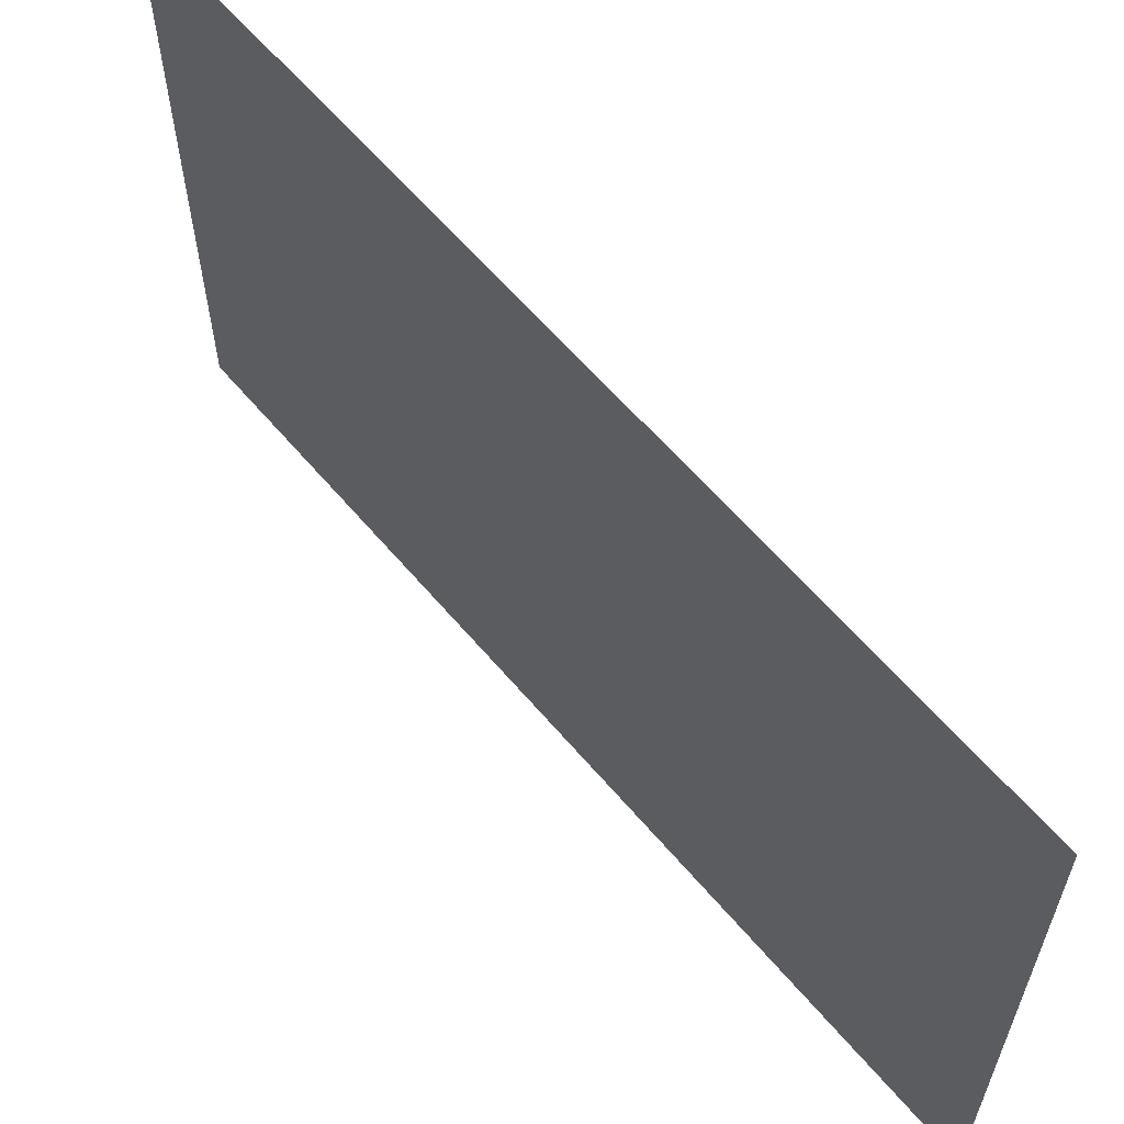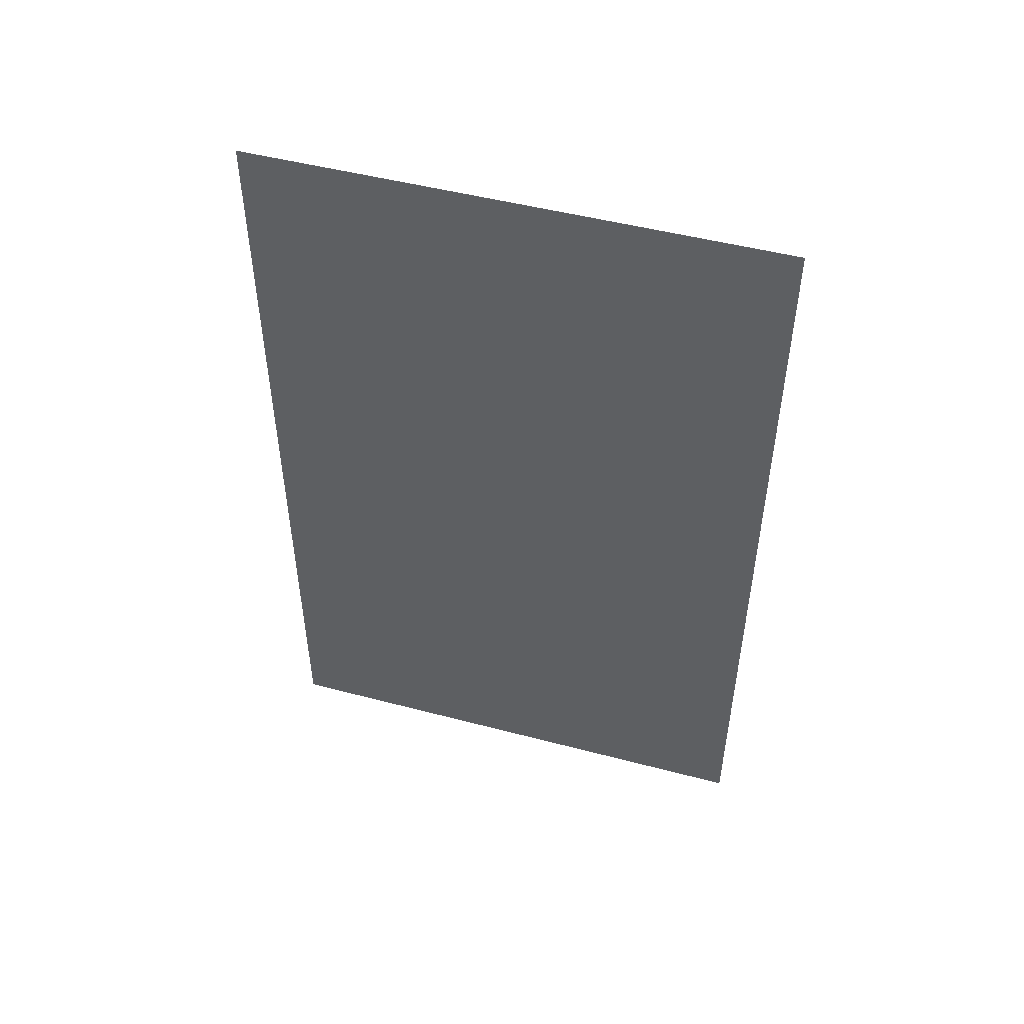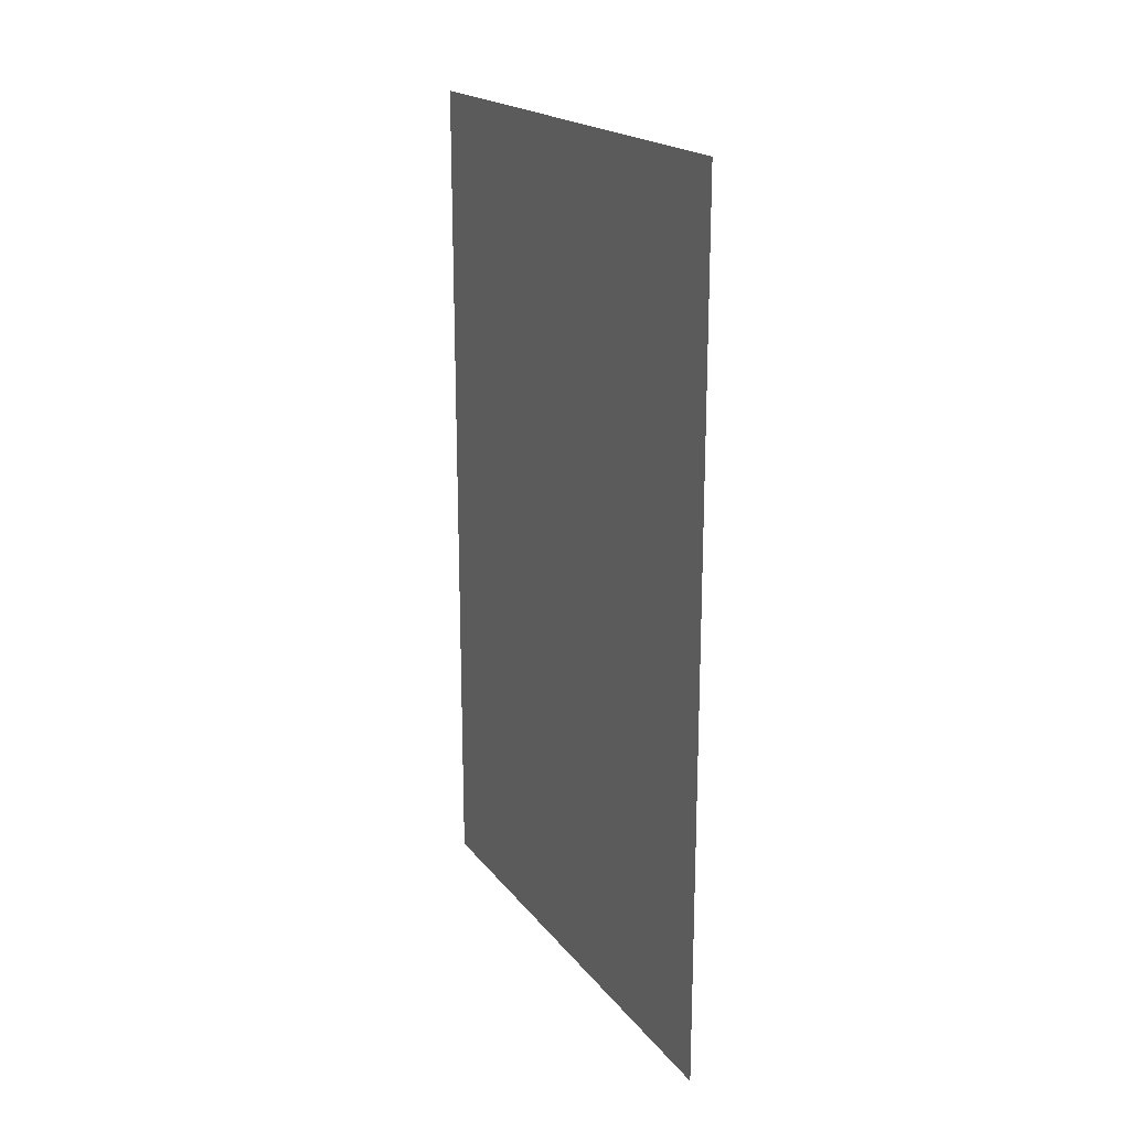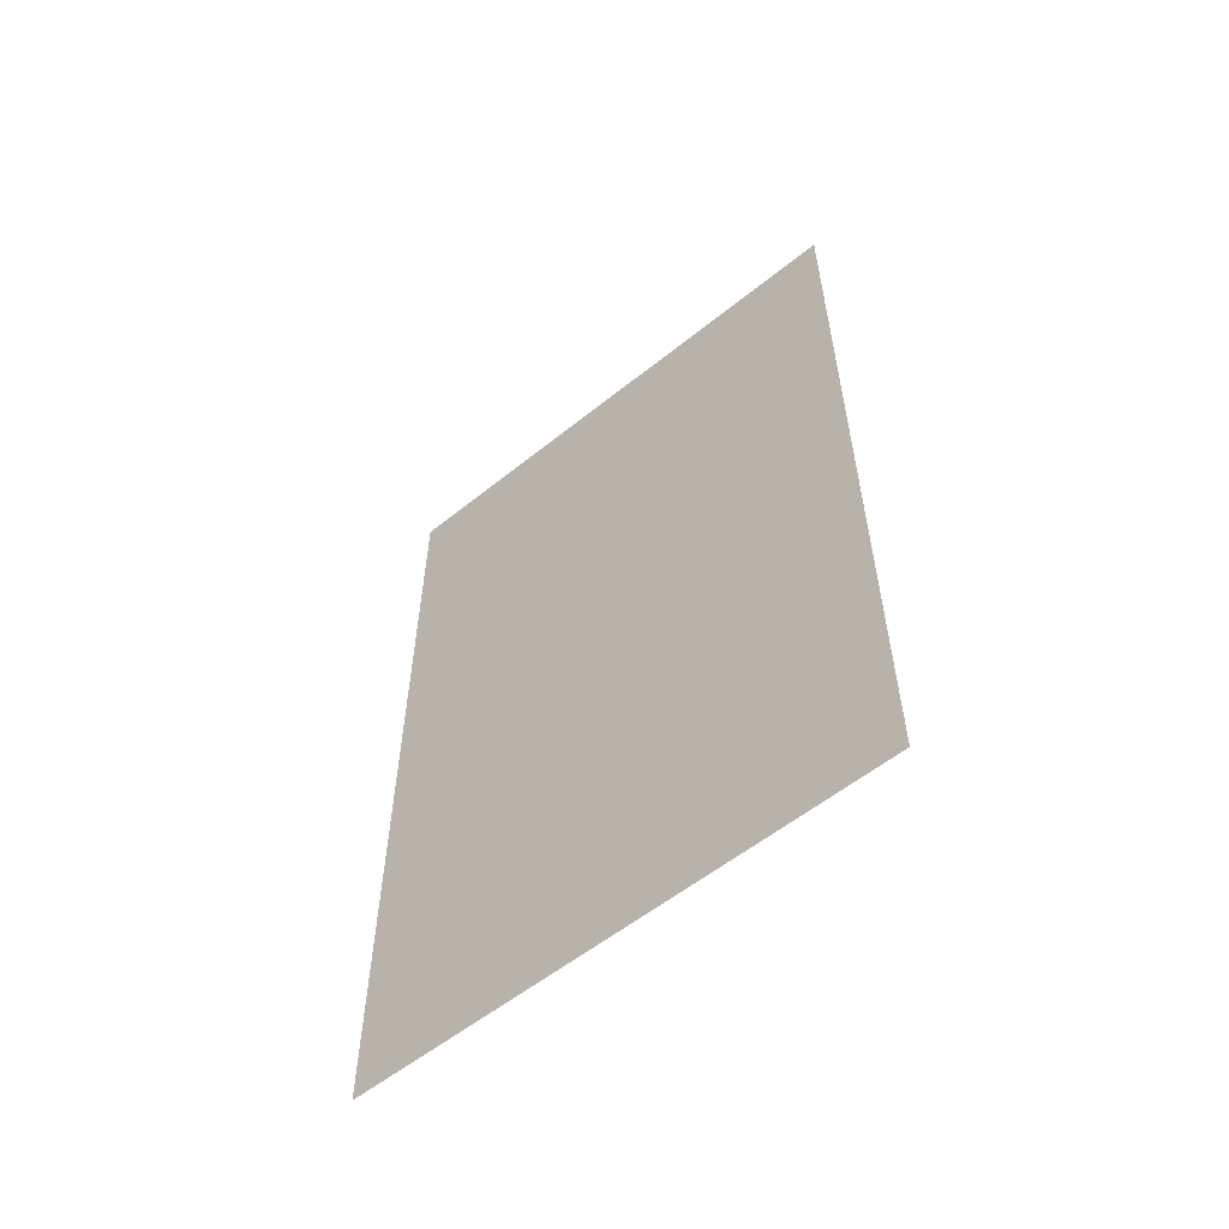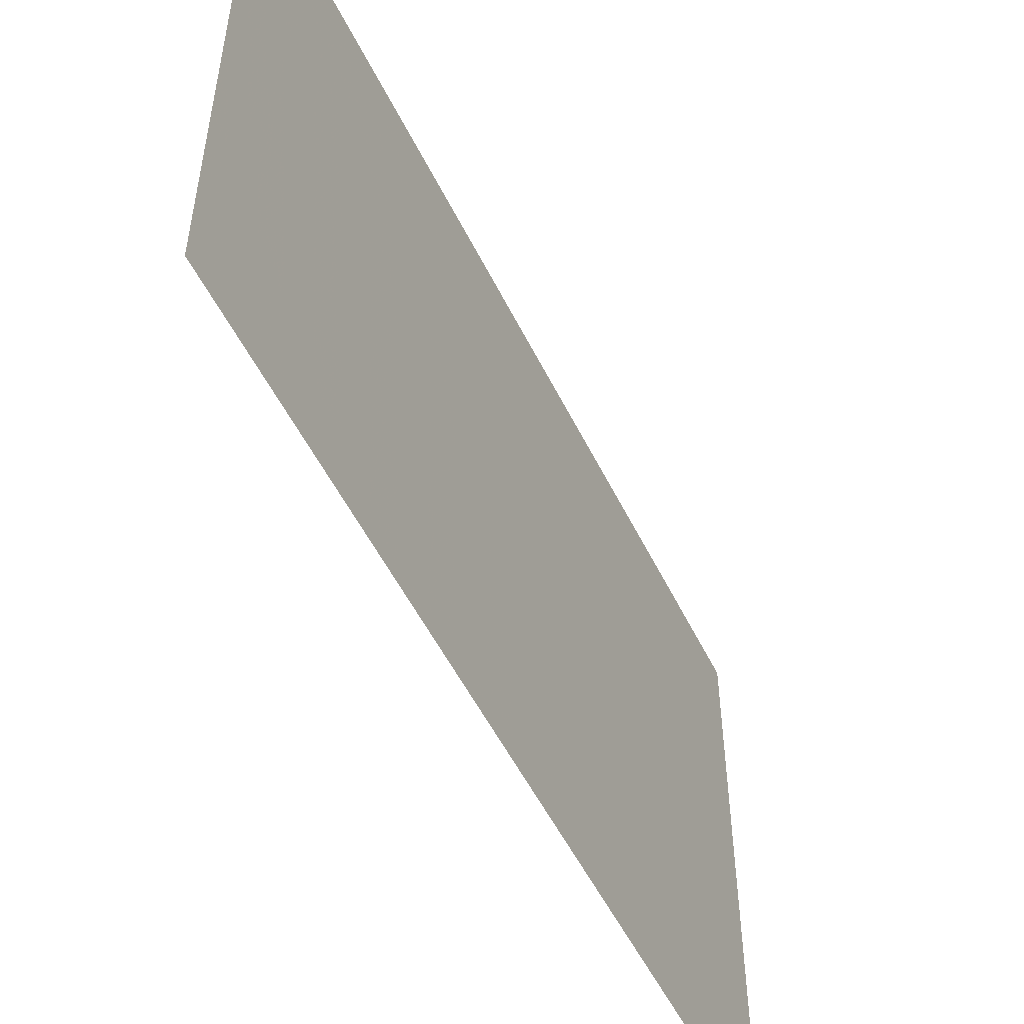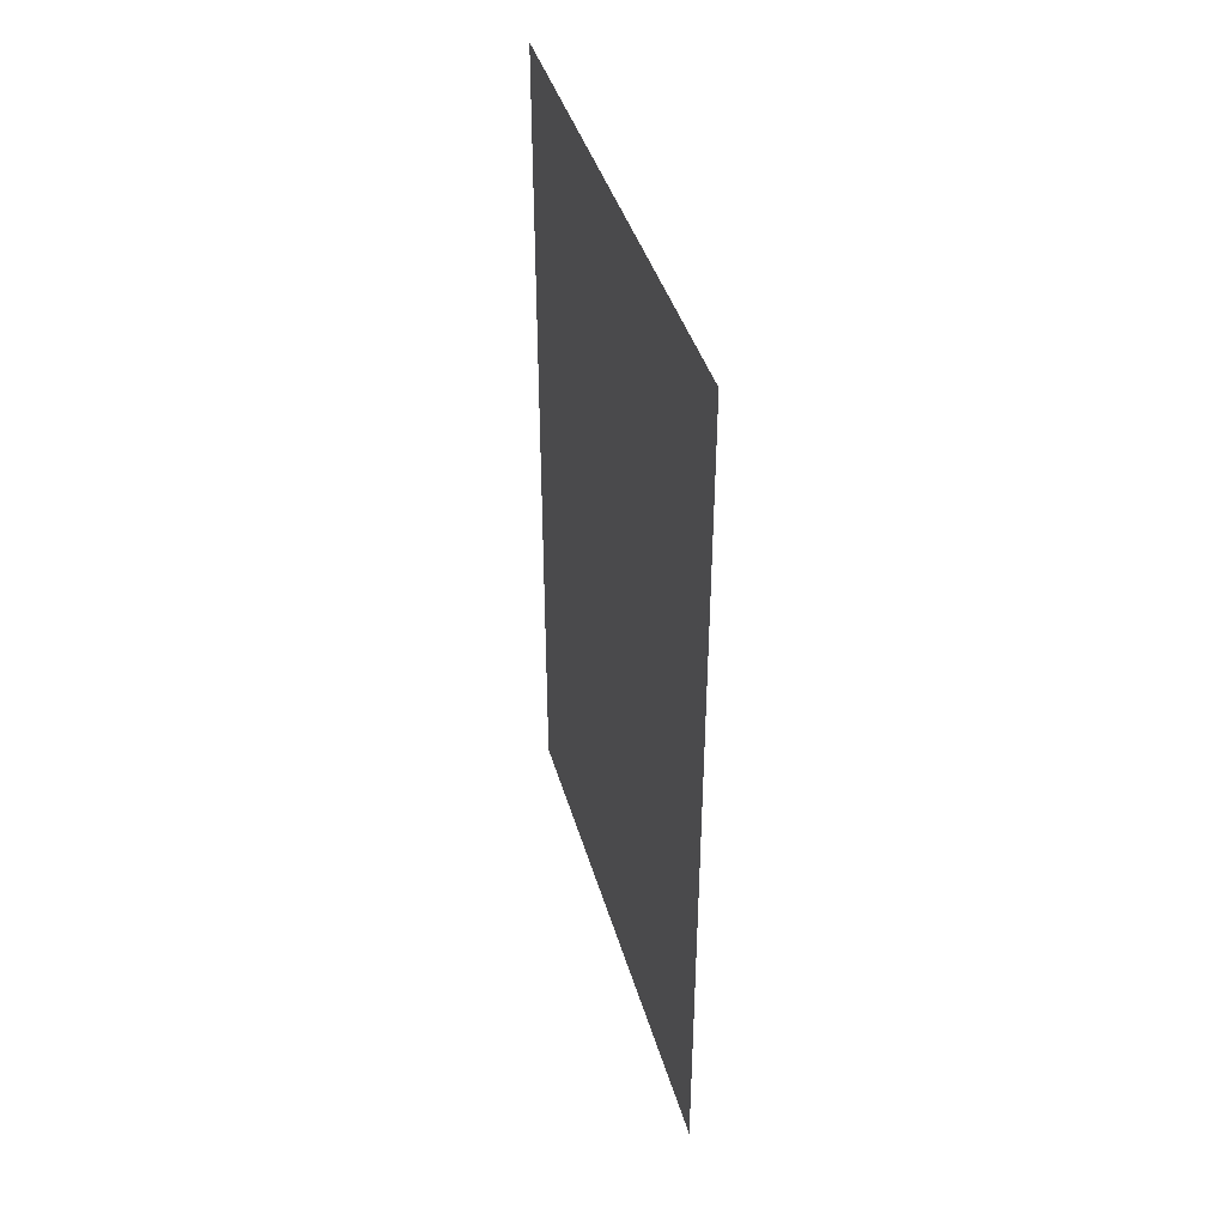
<metadata>
{"format":"obj","ext":"obj","renderer":"f3d","projection":"perspective","resolution":1024,"background":"white","views":[{"elev":60.8,"azim":140.0,"up":"+Z"},{"elev":49.5,"azim":106.2,"up":"+Y"},{"elev":19.5,"azim":153.9,"up":"+Y"},{"elev":-56.8,"azim":130.0,"up":"+Y"},{"elev":-52.6,"azim":25.6,"up":"+Z"},{"elev":41.2,"azim":-15.7,"up":"+Y"}]}
</metadata>
<code>
v -20.87 27.92 0.7
v -20.87 30.02 0.7
v -20.87 27.92 2
v -20.87 30.02 2
f 1 2 3
f 2 3 4

</code>
